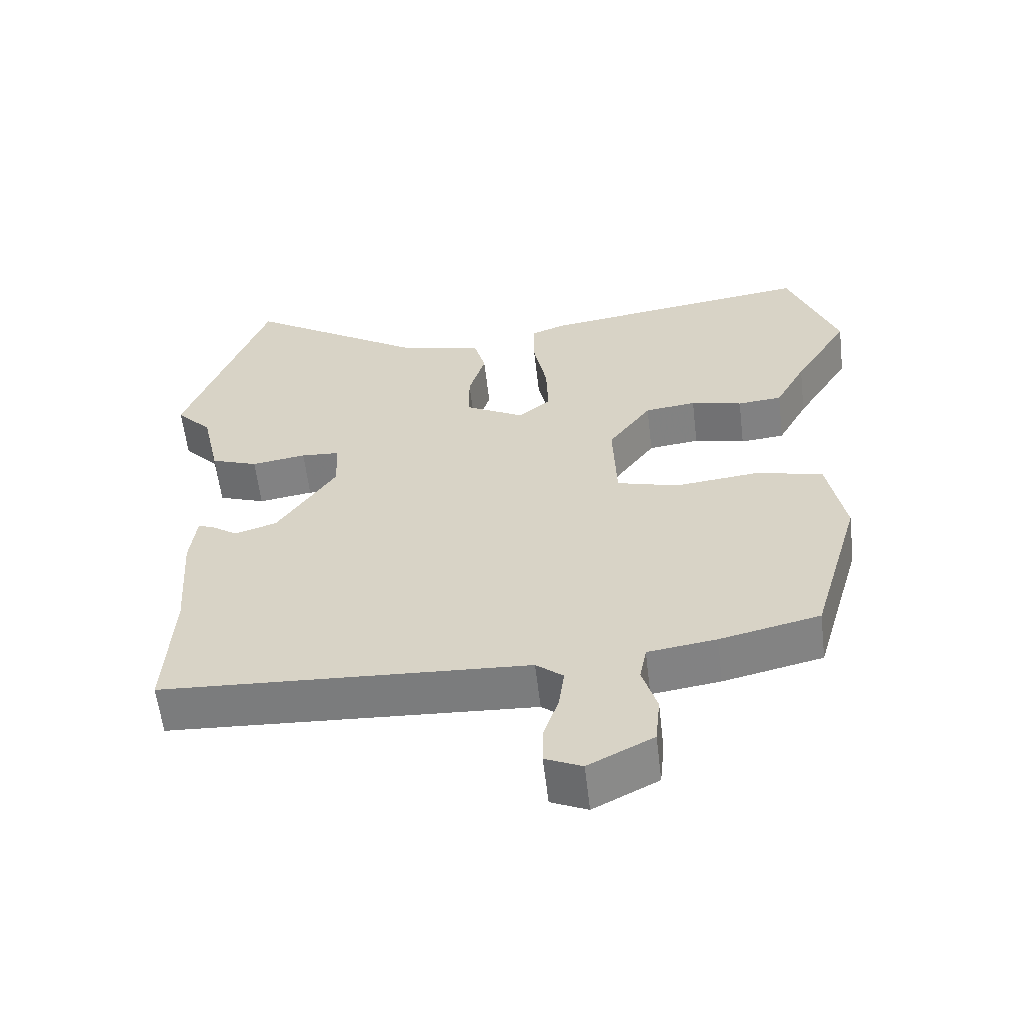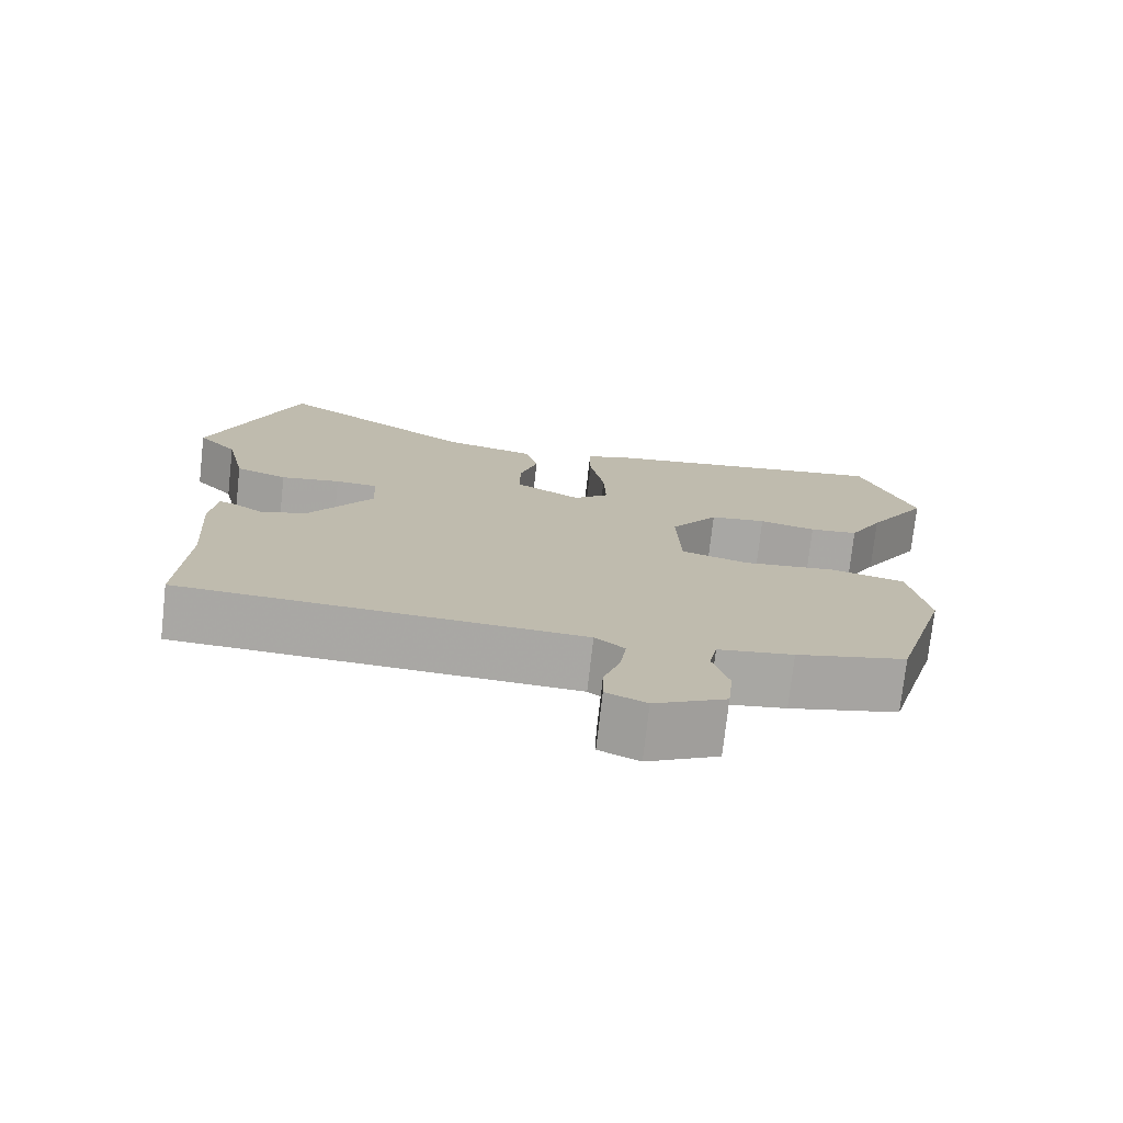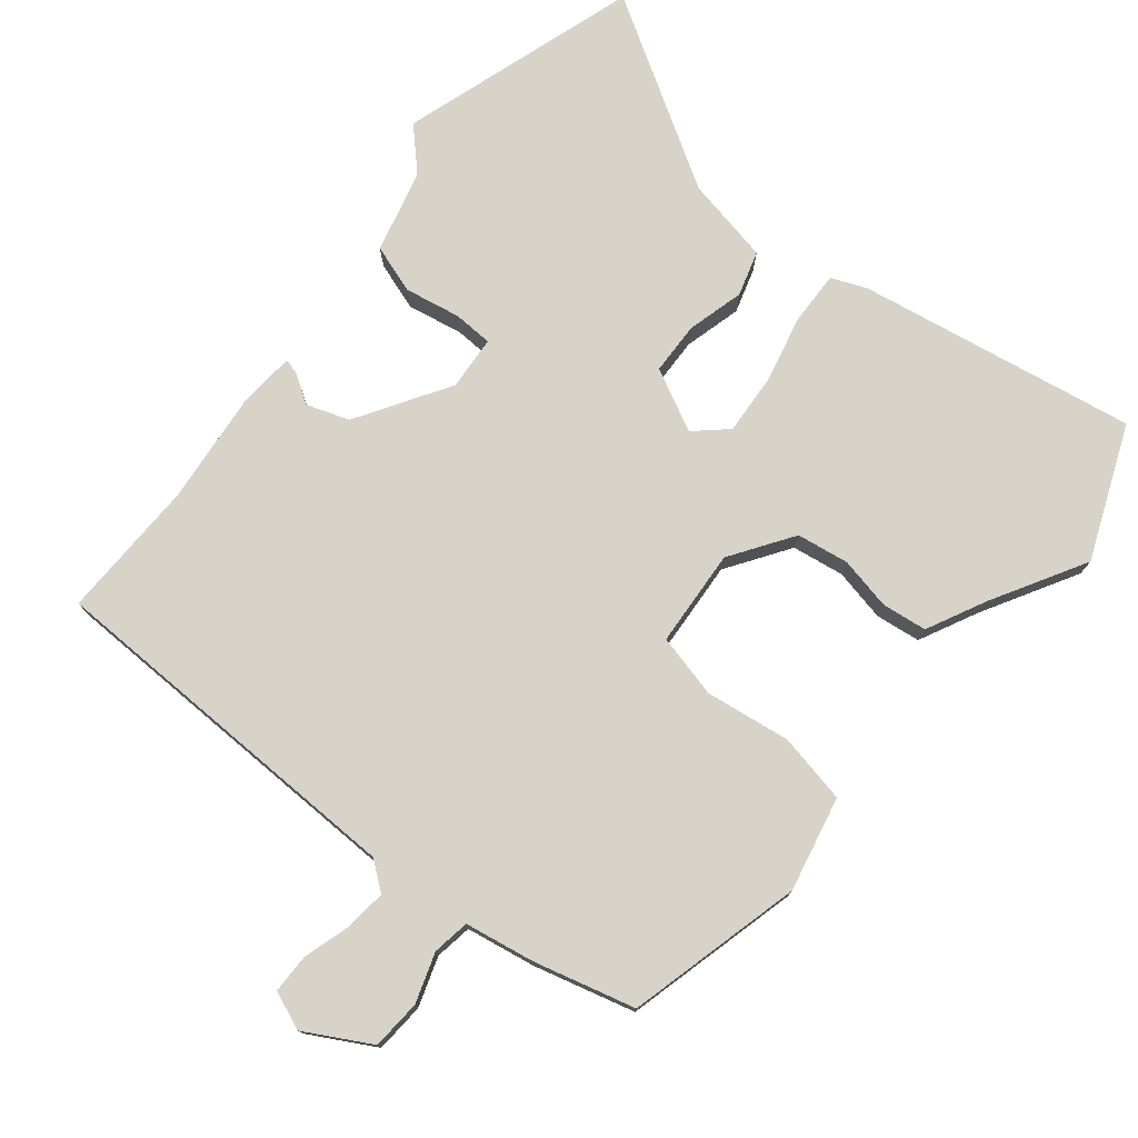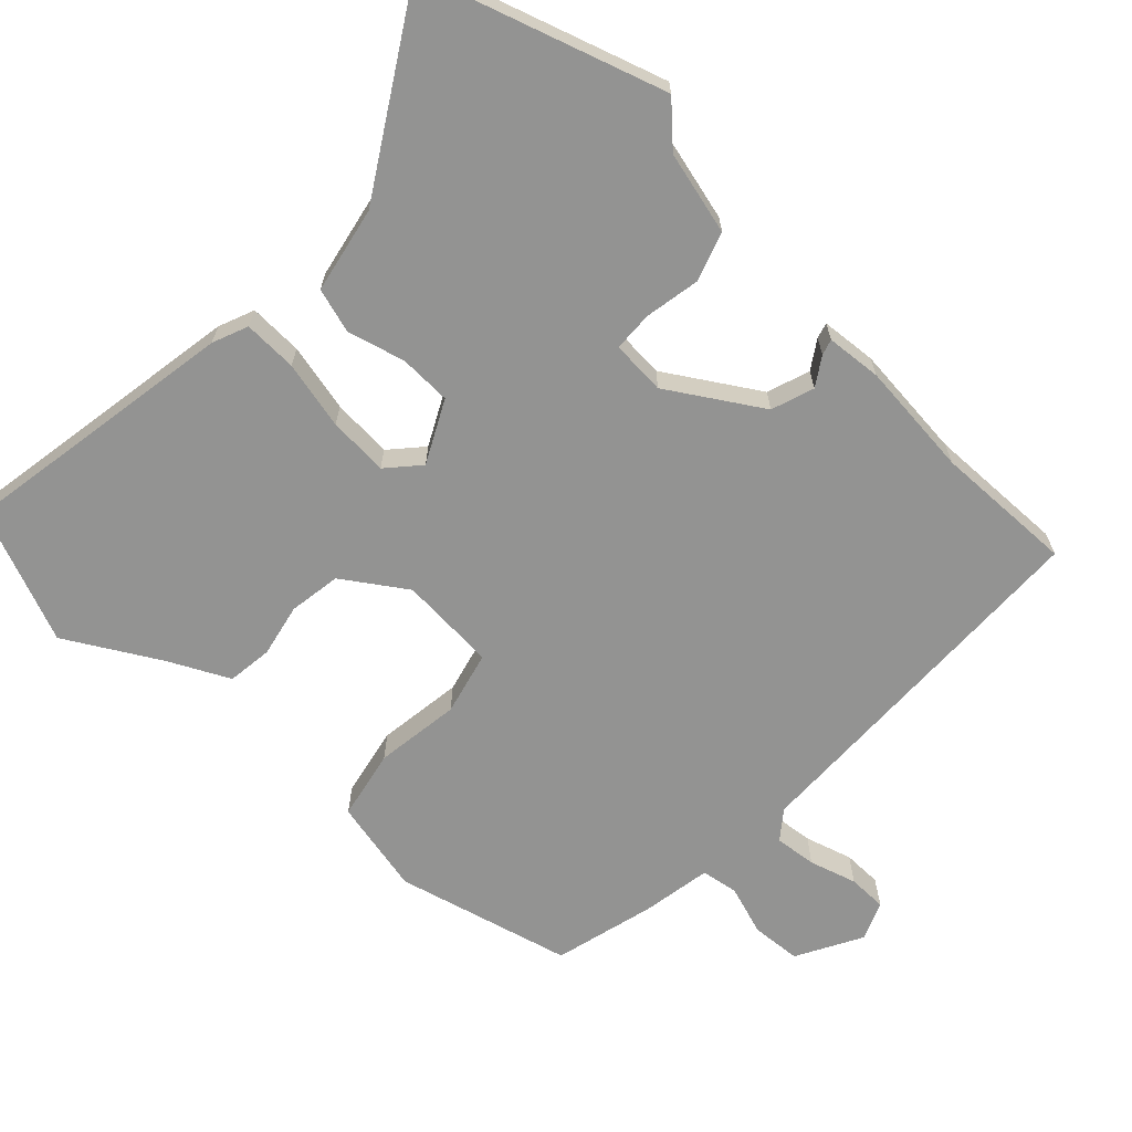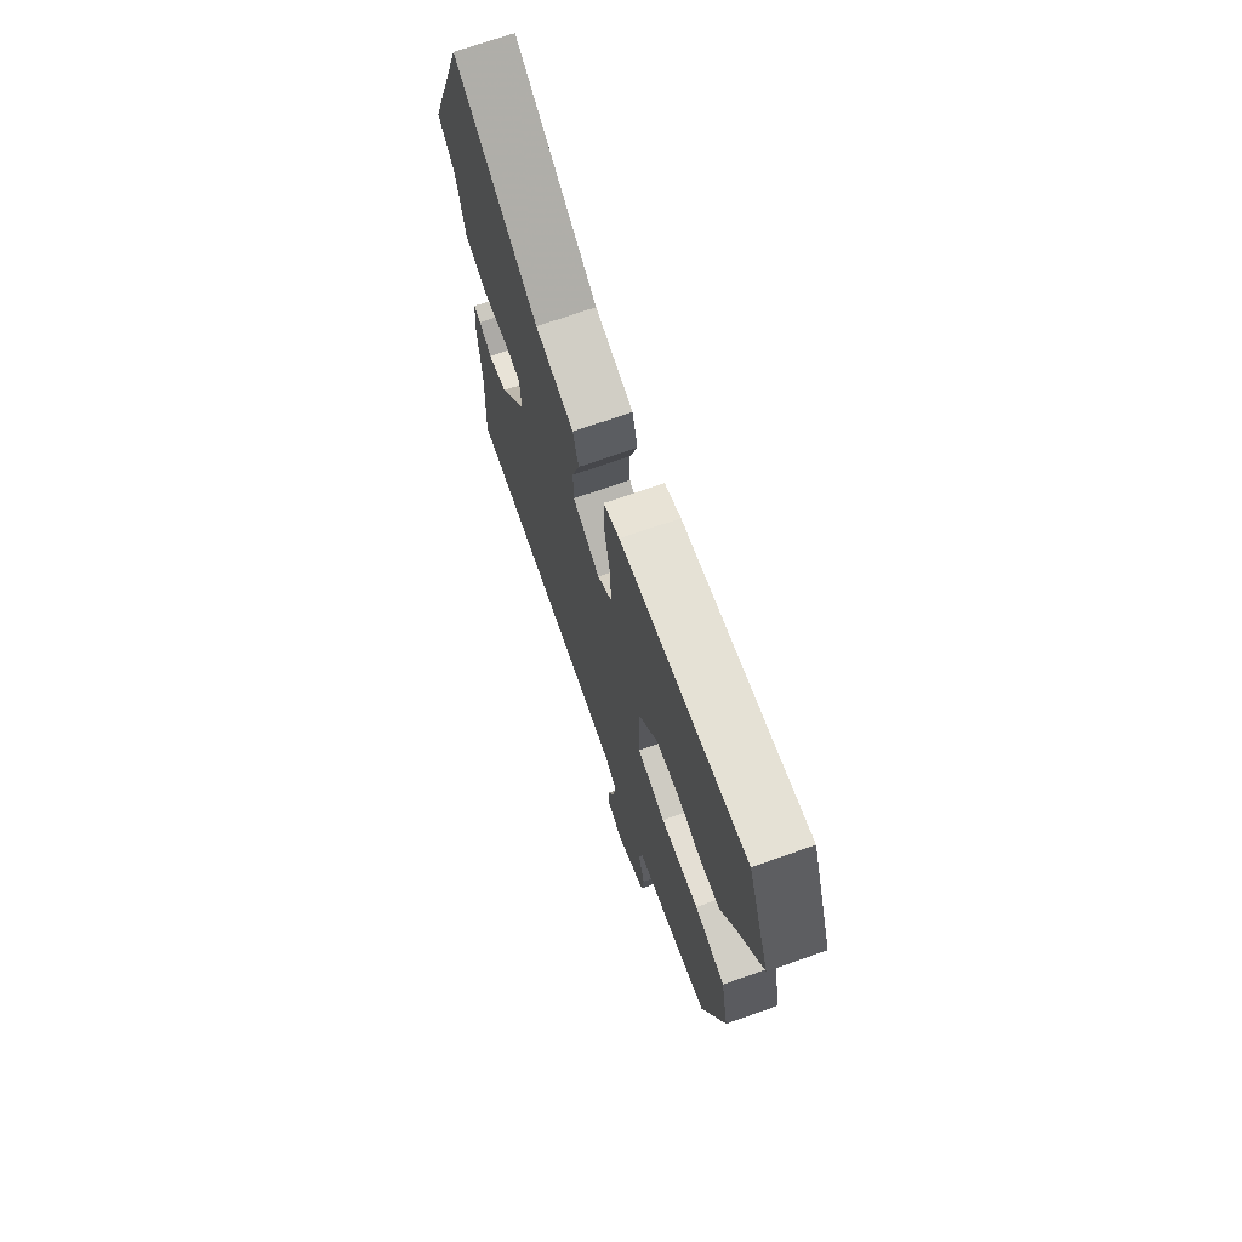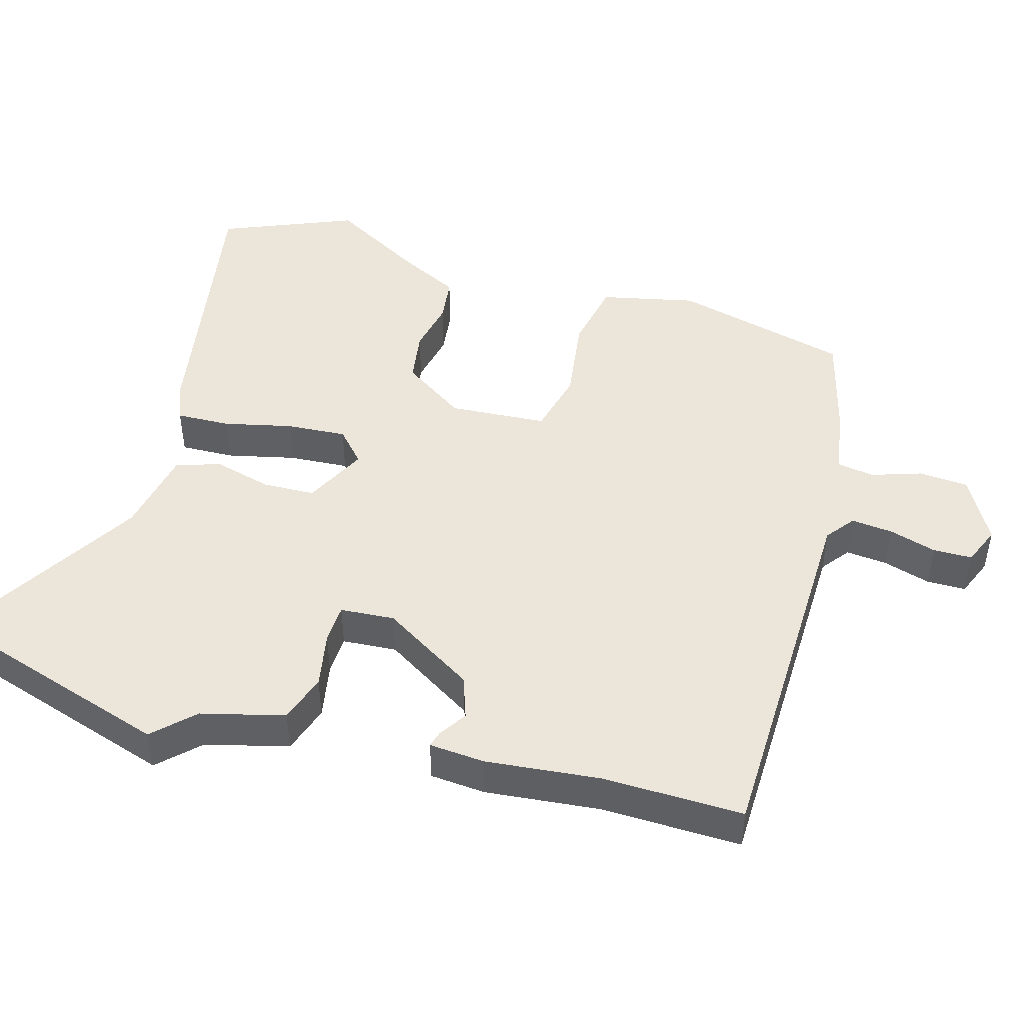
<metadata>
{"format":"obj","ext":"obj","renderer":"f3d","projection":"perspective","resolution":1024,"background":"white","views":[{"elev":-59.4,"azim":-173.3,"up":"+Z"},{"elev":-75.0,"azim":173.6,"up":"+Z"},{"elev":76.5,"azim":-142.8,"up":"+Y"},{"elev":-66.7,"azim":44.9,"up":"+Y"},{"elev":71.1,"azim":-109.5,"up":"+Z"},{"elev":46.7,"azim":104.1,"up":"+Y"}]}
</metadata>
<code>
v -0.421 0.07 -0.489
v -0.492 0.07 -0.243
v -0.467 0.07 -0.108
v -0.369 0.07 -0.085
v -0.248 0.07 -0.098
v -0.159 0.07 -0.073
v -0.154 0.07 0.065
v -0.216 0.07 0.151
v -0.29 0.07 0.16
v -0.364 0.07 0.142
v -0.428 0.07 0.148
v -0.472 0.07 0.23
v -0.552 0.07 0.36
v -0.481 0.07 0.55
v -0.085 0.07 0.495
v -0.034 0.07 0.476
v -0.034 0.07 0.4
v -0.053 0.07 0.303
v -0.056 0.07 0.218
v -0.01 0.07 0.179
v 0.076 0.07 0.226
v 0.076 0.07 0.3
v 0.052 0.07 0.38
v 0.069 0.07 0.444
v 0.19 0.07 0.472
v 0.45 0.07 0.641
v 0.569 0.07 0.307
v 0.517 0.07 0.25
v 0.491 0.07 0.132
v 0.423 0.07 0.107
v 0.344 0.07 0.119
v 0.288 0.07 0.115
v 0.285 0.07 0.038
v 0.37 0.07 -0.089
v 0.431 0.07 -0.108
v 0.47 0.07 -0.081
v 0.492 0.07 -0.074
v 0.501 0.07 -0.152
v 0.49 0.07 -0.315
v 0.501 0.07 -0.512
v -0.027 0.07 -0.541
v -0.066 0.07 -0.573
v -0.058 0.07 -0.632
v -0.036 0.07 -0.698
v -0.035 0.07 -0.753
v -0.088 0.07 -0.777
v -0.182 0.07 -0.729
v -0.189 0.07 -0.659
v -0.168 0.07 -0.588
v -0.178 0.07 -0.536
v -0.277 0.07 -0.522
v -0.421 0 -0.489
v -0.492 0 -0.243
v -0.467 0 -0.108
v -0.369 0 -0.085
v -0.248 0 -0.098
v -0.159 0 -0.073
v -0.154 0 0.065
v -0.216 0 0.151
v -0.29 0 0.16
v -0.364 0 0.142
v -0.428 0 0.148
v -0.472 0 0.23
v -0.552 0 0.36
v -0.481 0 0.55
v -0.085 0 0.495
v -0.034 0 0.476
v -0.034 0 0.4
v -0.053 0 0.303
v -0.056 0 0.218
v -0.01 0 0.179
v 0.076 0 0.226
v 0.076 0 0.3
v 0.052 0 0.38
v 0.069 0 0.444
v 0.19 0 0.472
v 0.45 0 0.641
v 0.569 0 0.307
v 0.517 0 0.25
v 0.491 0 0.132
v 0.423 0 0.107
v 0.344 0 0.119
v 0.288 0 0.115
v 0.285 0 0.038
v 0.37 0 -0.089
v 0.431 0 -0.108
v 0.47 0 -0.081
v 0.492 0 -0.074
v 0.501 0 -0.152
v 0.49 0 -0.315
v 0.501 0 -0.512
v -0.027 0 -0.541
v -0.066 0 -0.573
v -0.058 0 -0.632
v -0.036 0 -0.698
v -0.035 0 -0.753
v -0.088 0 -0.777
v -0.182 0 -0.729
v -0.189 0 -0.659
v -0.168 0 -0.588
v -0.178 0 -0.536
v -0.277 0 -0.522
f 50 51 1 2
f 46 47 48 49
f 46 49 50
f 43 44 45 46
f 42 43 46 50
f 41 42 50 2
f 39 40 41 2
f 35 36 37 38
f 34 35 38 39
f 33 34 39 2
f 28 29 30 31
f 28 31 32
f 25 26 27 28
f 25 28 32
f 22 23 24 25
f 21 22 25 32
f 20 21 32 33
f 15 16 17 18
f 15 18 19
f 12 13 14 15
f 12 15 19
f 9 10 11 12
f 8 9 12 19
f 7 8 19 20
f 2 3 4 5
f 2 5 6
f 33 2 6
f 6 7 20 33
f 53 52 102 101
f 100 99 98 97
f 101 100 97
f 97 96 95 94
f 101 97 94 93
f 53 101 93 92
f 53 92 91 90
f 89 88 87 86
f 90 89 86 85
f 53 90 85 84
f 82 81 80 79
f 83 82 79
f 79 78 77 76
f 83 79 76
f 76 75 74 73
f 83 76 73 72
f 84 83 72 71
f 69 68 67 66
f 70 69 66
f 66 65 64 63
f 70 66 63
f 63 62 61 60
f 70 63 60 59
f 71 70 59 58
f 56 55 54 53
f 57 56 53
f 57 53 84
f 84 71 58 57
f 1 52 53 2
f 2 53 54 3
f 3 54 55 4
f 4 55 56 5
f 5 56 57 6
f 6 57 58 7
f 7 58 59 8
f 8 59 60 9
f 9 60 61 10
f 10 61 62 11
f 11 62 63 12
f 12 63 64 13
f 13 64 65 14
f 14 65 66 15
f 15 66 67 16
f 16 67 68 17
f 17 68 69 18
f 18 69 70 19
f 19 70 71 20
f 20 71 72 21
f 21 72 73 22
f 22 73 74 23
f 23 74 75 24
f 24 75 76 25
f 25 76 77 26
f 26 77 78 27
f 27 78 79 28
f 28 79 80 29
f 29 80 81 30
f 30 81 82 31
f 31 82 83 32
f 32 83 84 33
f 33 84 85 34
f 34 85 86 35
f 35 86 87 36
f 36 87 88 37
f 37 88 89 38
f 38 89 90 39
f 39 90 91 40
f 40 91 92 41
f 41 92 93 42
f 42 93 94 43
f 43 94 95 44
f 44 95 96 45
f 45 96 97 46
f 46 97 98 47
f 47 98 99 48
f 48 99 100 49
f 49 100 101 50
f 50 101 102 51
f 51 102 52 1

</code>
